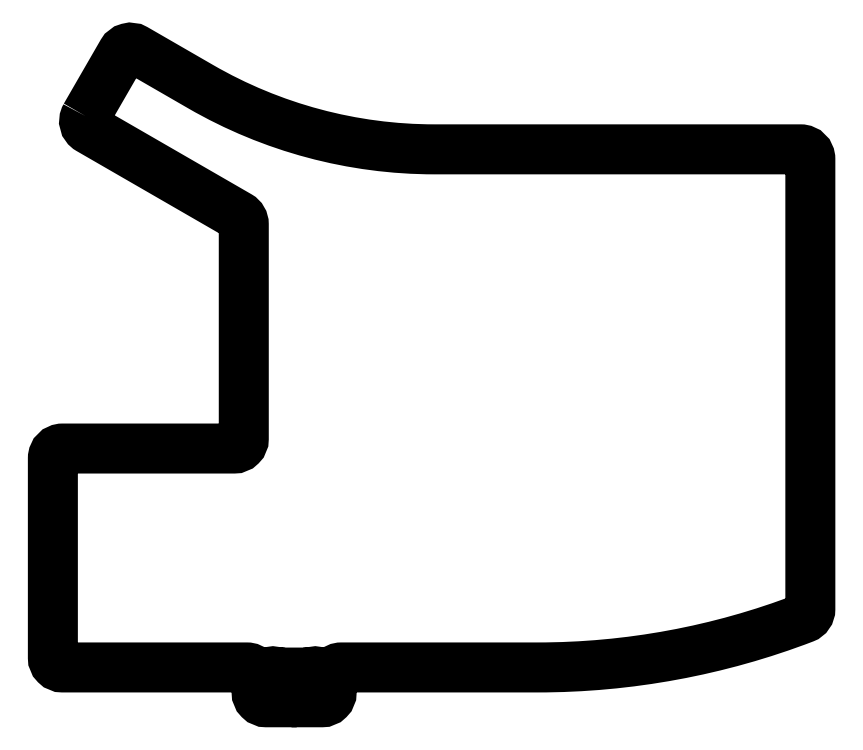
<metadata>
{"format":"dxf","ext":"dxf","renderer":"ezdxf+matplotlib","layout":"modelspace","background":"white","min_lineweight":24,"dpi":150}
</metadata>
<code>
0
SECTION
2
ENTITIES
0
LWPOLYLINE
8
0
90
33
70
1
43
0
10
-222.3
20
135.6
42
0.4142
10
-221.6
20
132.8
10
-190.8
20
115.1
42
-0.268
10
-189.8
20
113.3
10
-189.8
20
69.3
42
-0.4142
10
-191.8
20
67.3
10
-227
20
67.3
42
0.4142
10
-229
20
65.3
10
-229
20
24.35
42
0.4142
10
-227
20
22.35
10
-189.2
20
22.35
42
-0.4142
10
-187.2
20
20.35
10
-187.2
20
17.2
42
0.4142
10
-185.2
20
15.2
10
-184.1
20
15.2
10
-184.1
20
21.3
42
-1
10
-183.6
20
21.3
10
-175.4
20
21.3
42
-1
10
-174.9
20
21.3
10
-174.9
20
15.2
10
-173.8
20
15.2
42
0.4142
10
-171.8
20
17.2
10
-171.8
20
20.35
42
-0.4142
10
-169.8
20
22.35
10
-129.5
20
22.35
42
0.09158
10
-74.76
20
32.46
42
0.3108
10
-73.47
20
34.33
10
-73.47
20
126.7
42
0.4142
10
-75.47
20
128.7
10
-150.6
20
128.7
42
-0.1316
10
-198.7
20
141.6
10
-212
20
149.3
42
0.4142
10
-214.8
20
148.6
0
ENDSEC
0
EOF

</code>
